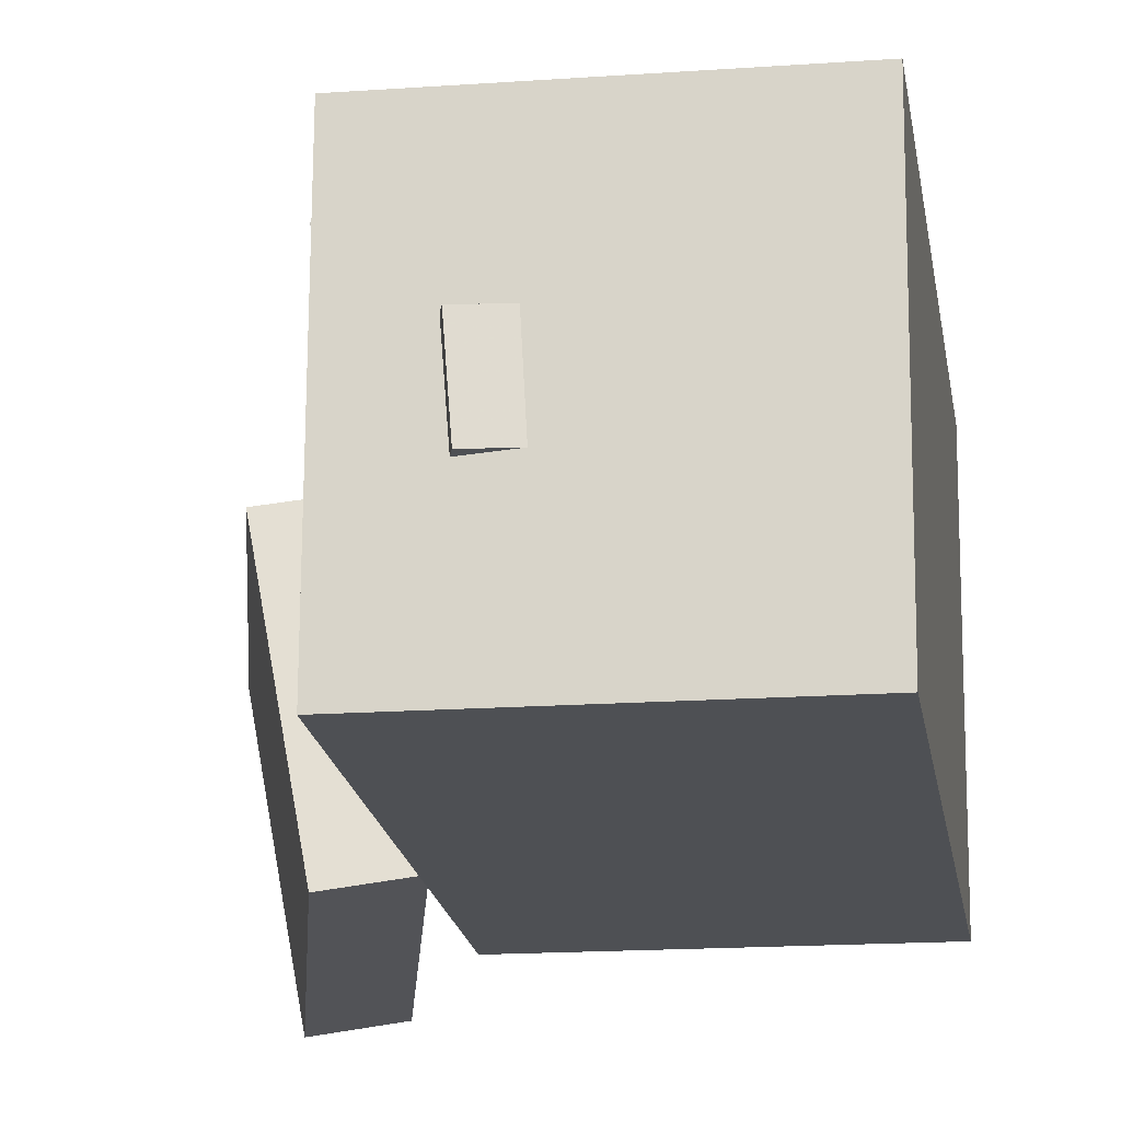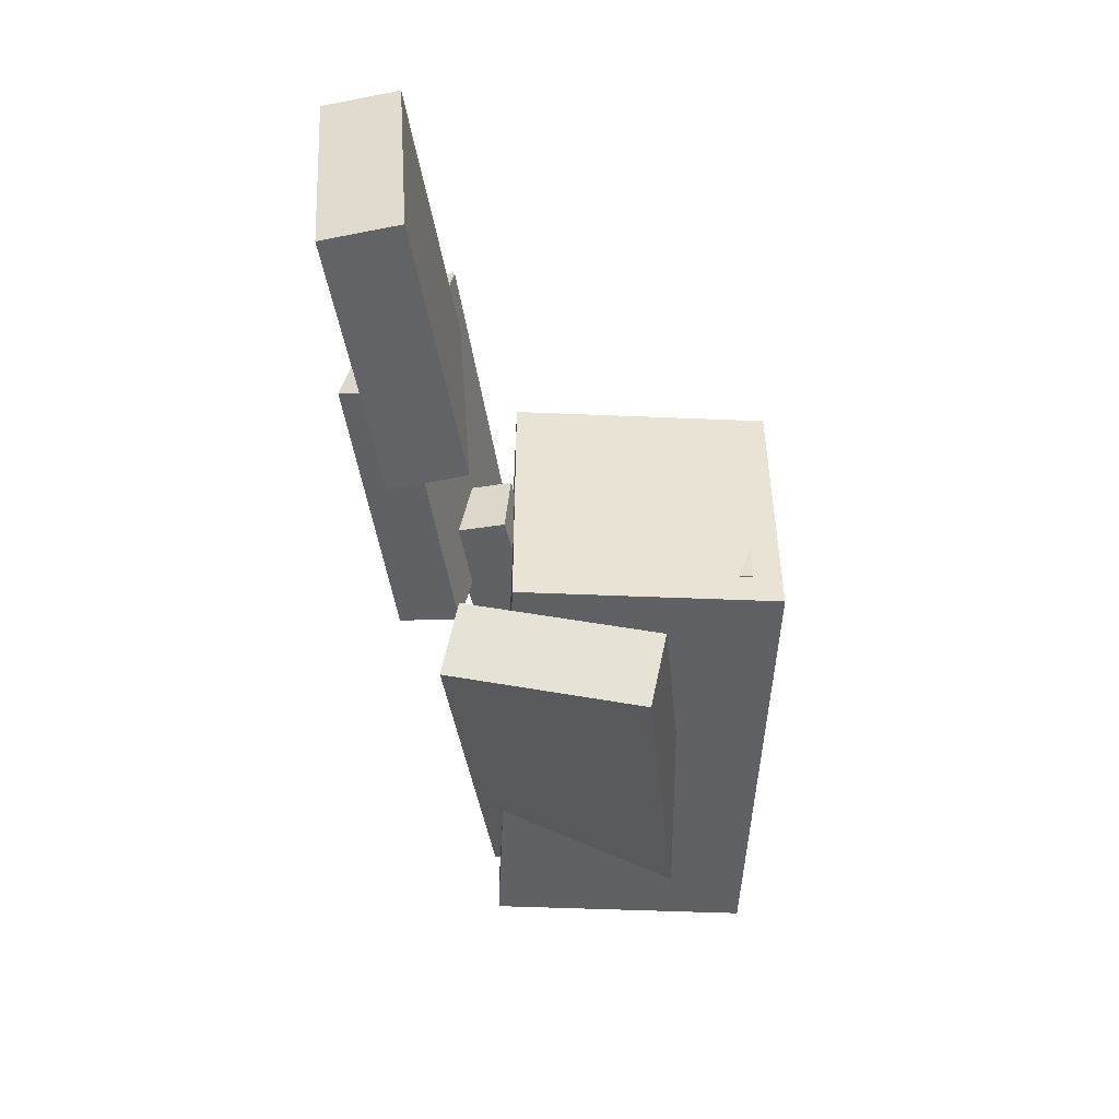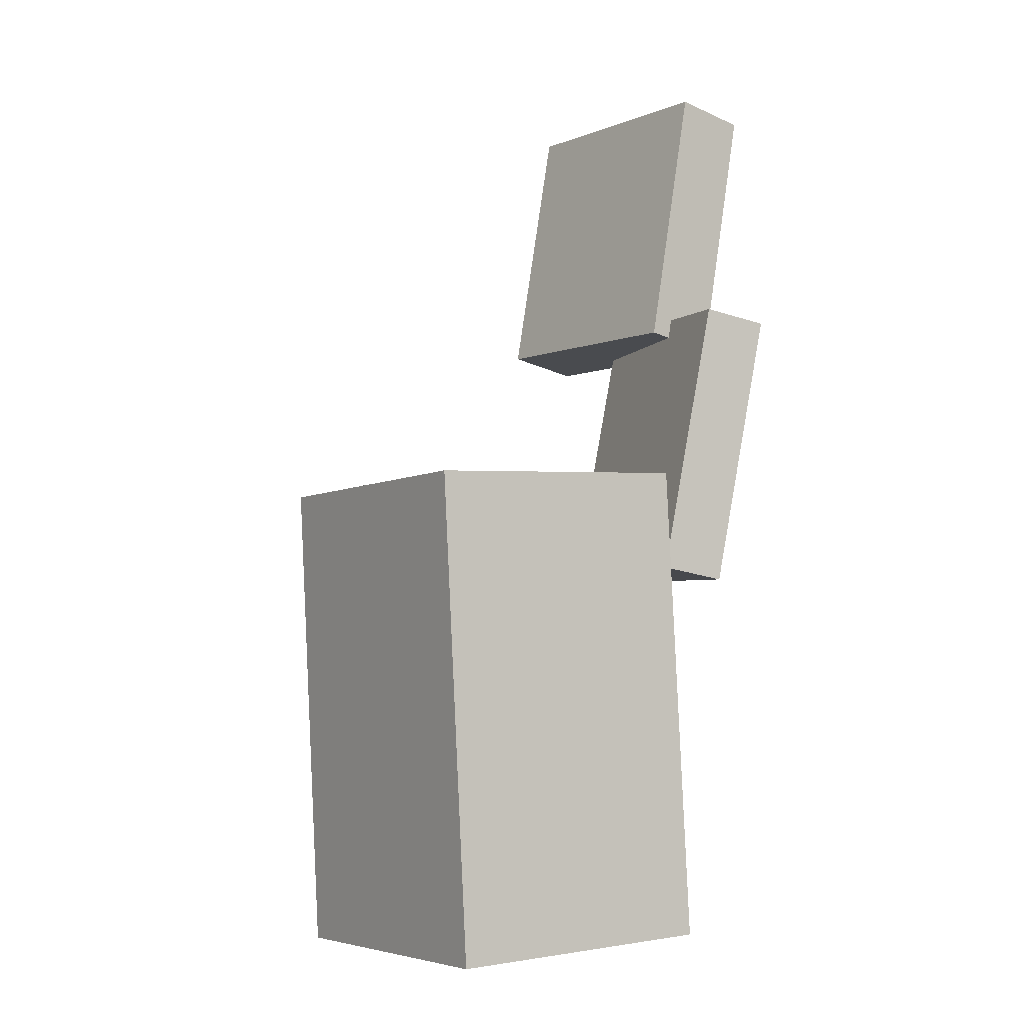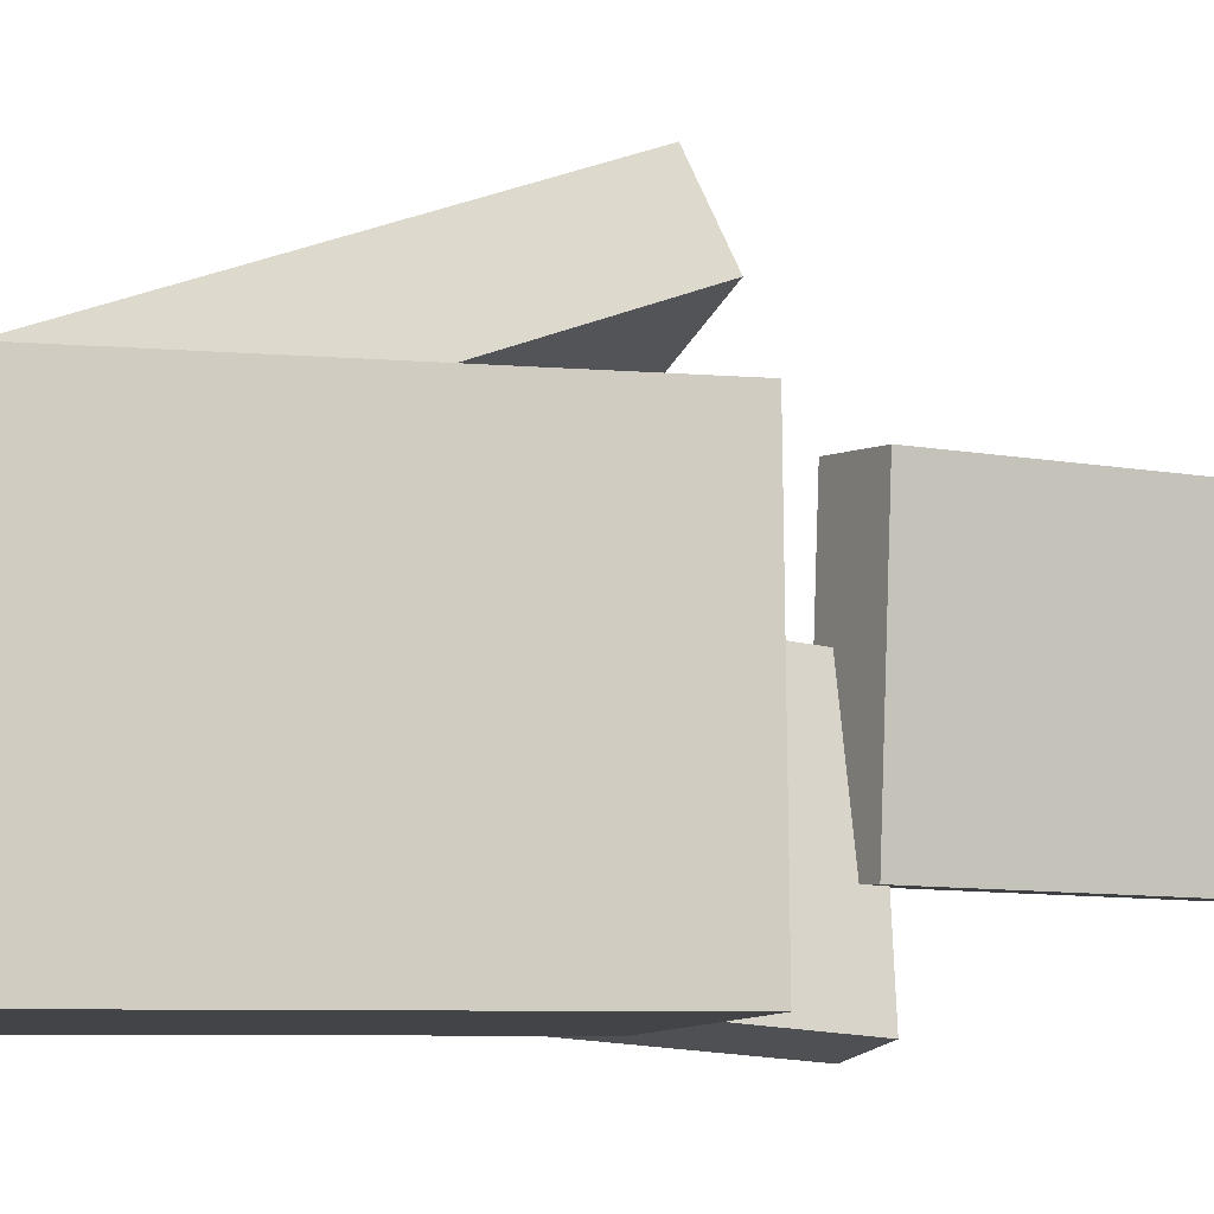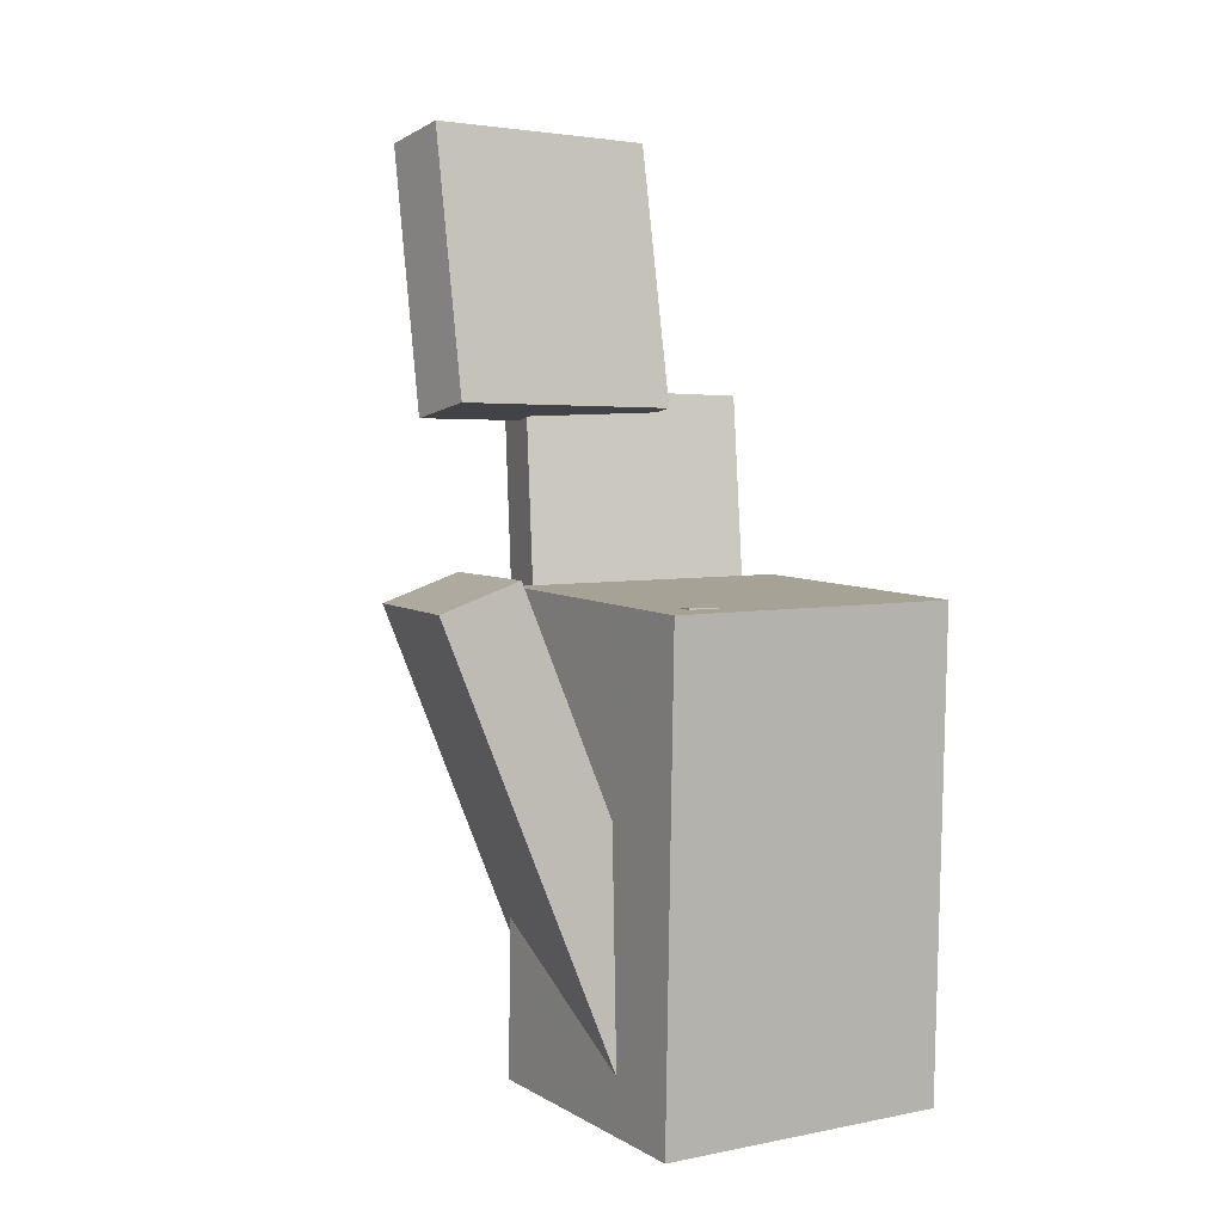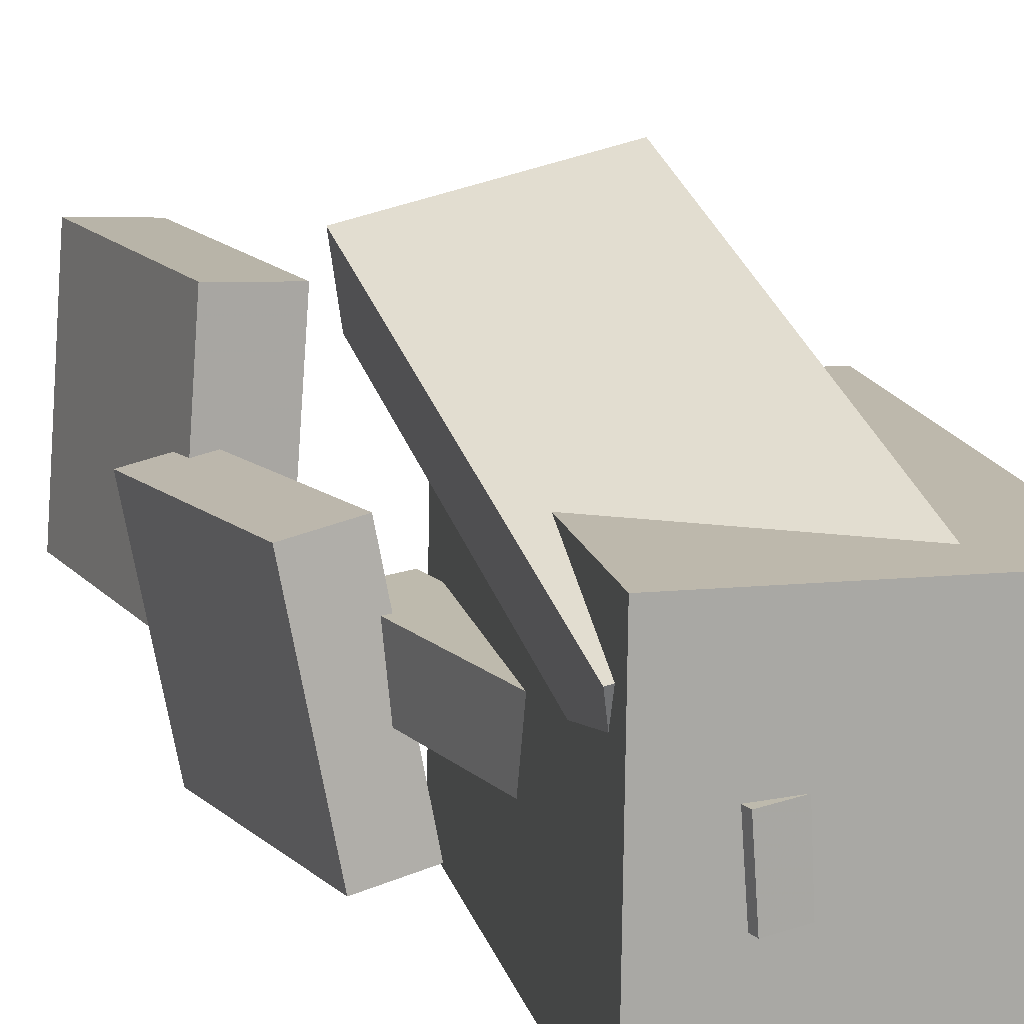
<metadata>
{"format":"obj","ext":"obj","renderer":"f3d","projection":"perspective","resolution":1024,"background":"white","views":[{"elev":-19.4,"azim":5.8,"up":"+Z"},{"elev":39.7,"azim":0.4,"up":"+Y"},{"elev":-4.7,"azim":146.9,"up":"+Y"},{"elev":-8.8,"azim":71.3,"up":"+Z"},{"elev":3.6,"azim":58.2,"up":"+Y"},{"elev":14.2,"azim":-15.8,"up":"+Z"}]}
</metadata>
<code>
v -0.08322 0.05357 0.1024
v -0.05504 -0.2557 -0.01367
v -0.09462 0.03331 0.1536
v -0.06644 -0.276 0.03754
v 0.05977 0.05452 0.1346
v 0.08796 -0.2548 0.01853
v 0.04837 0.03426 0.1858
v 0.07656 -0.275 0.06975
f 1.0 7.0 5.0
f 1.0 3.0 7.0
f 1.0 4.0 3.0
f 1.0 2.0 4.0
f 3.0 8.0 7.0
f 3.0 4.0 8.0
f 5.0 7.0 8.0
f 5.0 8.0 6.0
f 1.0 5.0 6.0
f 1.0 6.0 2.0
f 2.0 6.0 8.0
f 2.0 8.0 4.0
v -0.06429 -0.2899 -0.1367
v -0.06267 -0.2927 0.07607
v -0.0485 0.04752 -0.1325
v -0.04688 0.04478 0.08029
v 0.1284 -0.2989 -0.1383
v 0.13 -0.3017 0.07449
v 0.1442 0.03852 -0.1341
v 0.1458 0.03578 0.07871
f 9.0 15.0 13.0
f 9.0 11.0 15.0
f 9.0 12.0 11.0
f 9.0 10.0 12.0
f 11.0 16.0 15.0
f 11.0 12.0 16.0
f 13.0 15.0 16.0
f 13.0 16.0 14.0
f 9.0 13.0 14.0
f 9.0 14.0 10.0
f 10.0 14.0 16.0
f 10.0 16.0 12.0
v -0.1066 0.3573 0.106
v -0.07291 0.1671 0.1048
v -0.1199 0.3561 -0.06814
v -0.08625 0.1658 -0.06934
v -0.1606 0.3477 0.1102
v -0.127 0.1575 0.109
v -0.174 0.3465 -0.06393
v -0.1403 0.1562 -0.06513
f 17.0 23.0 21.0
f 17.0 19.0 23.0
f 17.0 20.0 19.0
f 17.0 18.0 20.0
f 19.0 24.0 23.0
f 19.0 20.0 24.0
f 21.0 23.0 24.0
f 21.0 24.0 22.0
f 17.0 21.0 22.0
f 17.0 22.0 18.0
f 18.0 22.0 24.0
f 18.0 24.0 20.0
v -0.01445 0.02839 0.05065
v -0.01047 -0.02809 0.05198
v 0.1241 0.03823 0.05373
v 0.1281 -0.01825 0.05507
v -0.01016 0.02444 -0.1297
v -0.006179 -0.03204 -0.1284
v 0.1284 0.03428 -0.1266
v 0.1324 -0.02221 -0.1253
f 25.0 31.0 29.0
f 25.0 27.0 31.0
f 25.0 28.0 27.0
f 25.0 26.0 28.0
f 27.0 32.0 31.0
f 27.0 28.0 32.0
f 29.0 31.0 32.0
f 29.0 32.0 30.0
f 25.0 29.0 30.0
f 25.0 30.0 26.0
f 26.0 30.0 32.0
f 26.0 32.0 28.0
v -0.1374 0.1674 -0.1375
v -0.1664 0.1718 0.01981
v -0.0928 0.1756 -0.1295
v -0.1218 0.18 0.0278
v -0.1035 -0.02953 -0.1258
v -0.1326 -0.02514 0.03154
v -0.05897 -0.0214 -0.1178
v -0.08798 -0.01701 0.03953
f 33.0 39.0 37.0
f 33.0 35.0 39.0
f 33.0 36.0 35.0
f 33.0 34.0 36.0
f 35.0 40.0 39.0
f 35.0 36.0 40.0
f 37.0 39.0 40.0
f 37.0 40.0 38.0
f 33.0 37.0 38.0
f 33.0 38.0 34.0
f 34.0 38.0 40.0
f 34.0 40.0 36.0
v -0.01877 -0.3006 -0.004567
v -0.09678 0.02966 -0.005345
v -0.01515 -0.2999 -0.05383
v -0.09316 0.0304 -0.05461
v 0.02329 -0.2907 -0.001325
v -0.05472 0.0396 -0.002103
v 0.02691 -0.2899 -0.05059
v -0.05109 0.04034 -0.05137
f 41.0 47.0 45.0
f 41.0 43.0 47.0
f 41.0 44.0 43.0
f 41.0 42.0 44.0
f 43.0 48.0 47.0
f 43.0 44.0 48.0
f 45.0 47.0 48.0
f 45.0 48.0 46.0
f 41.0 45.0 46.0
f 41.0 46.0 42.0
f 42.0 46.0 48.0
f 42.0 48.0 44.0

</code>
